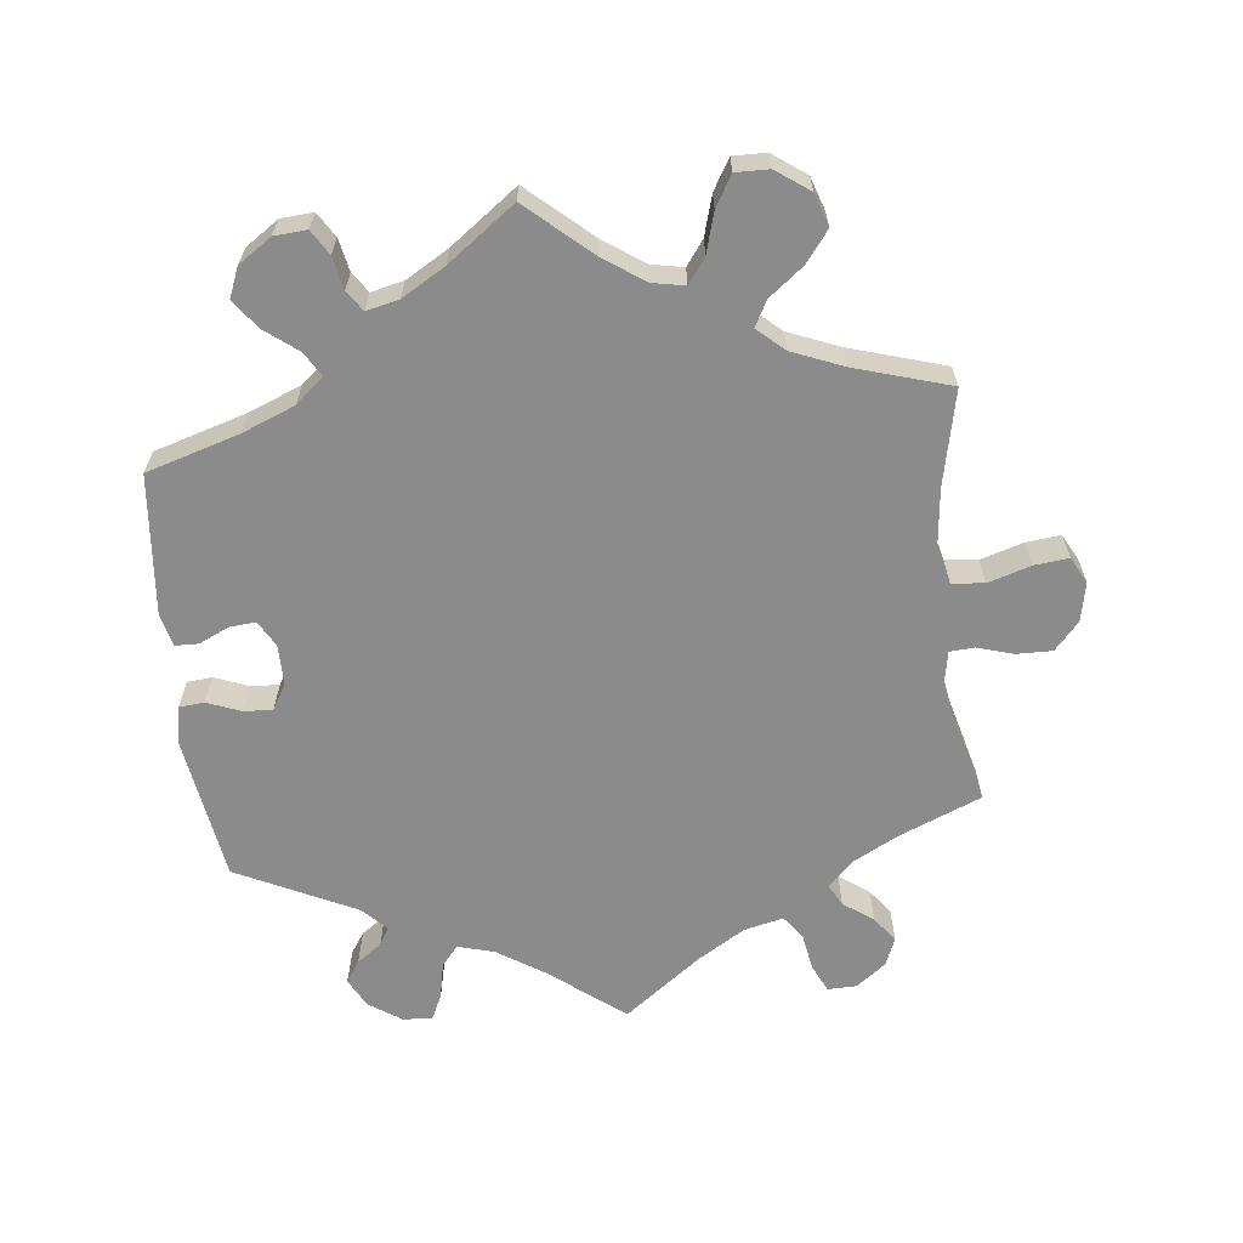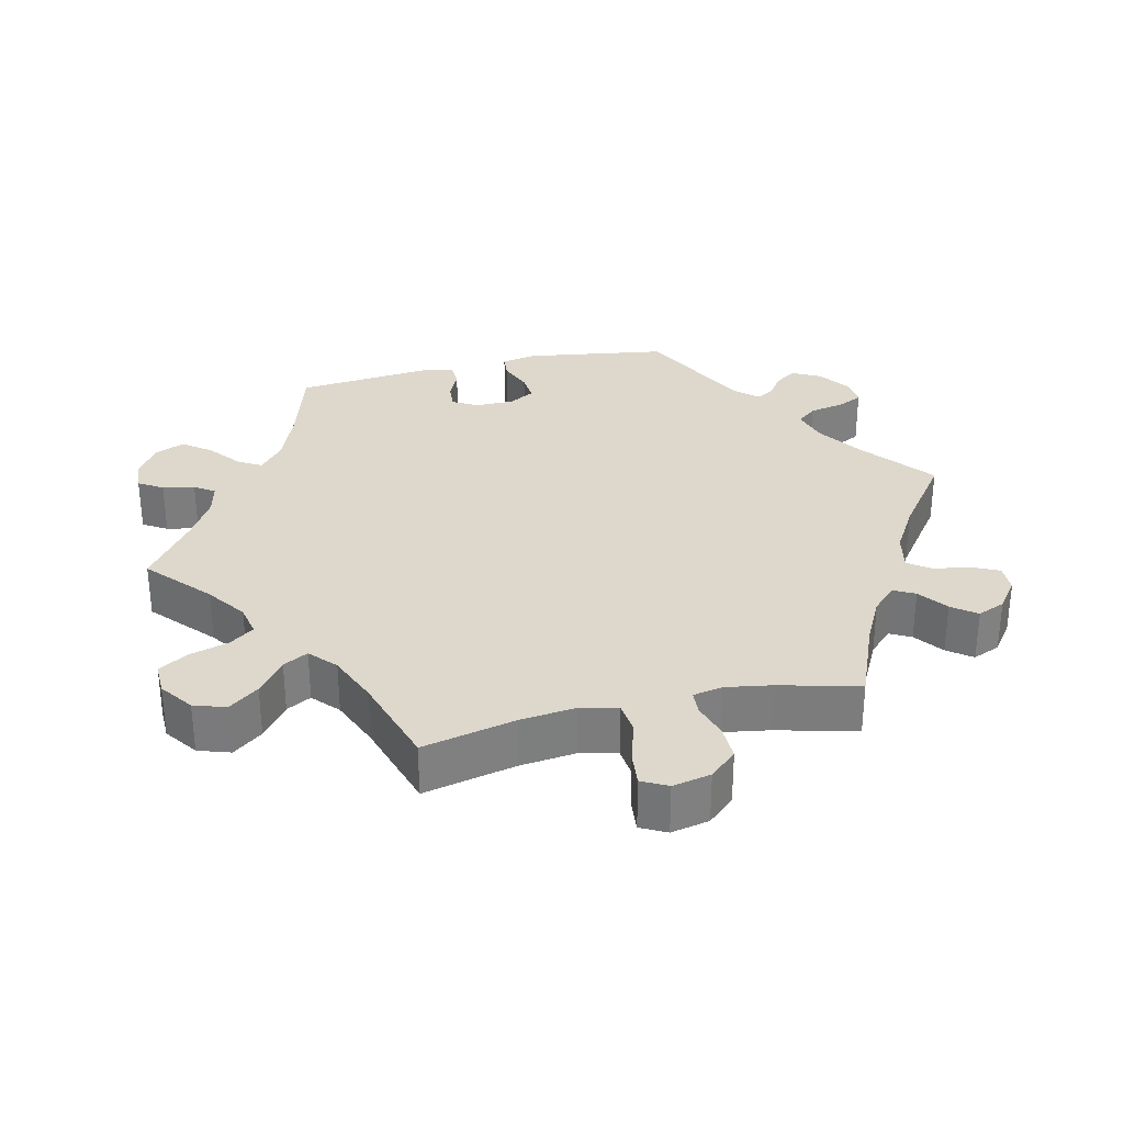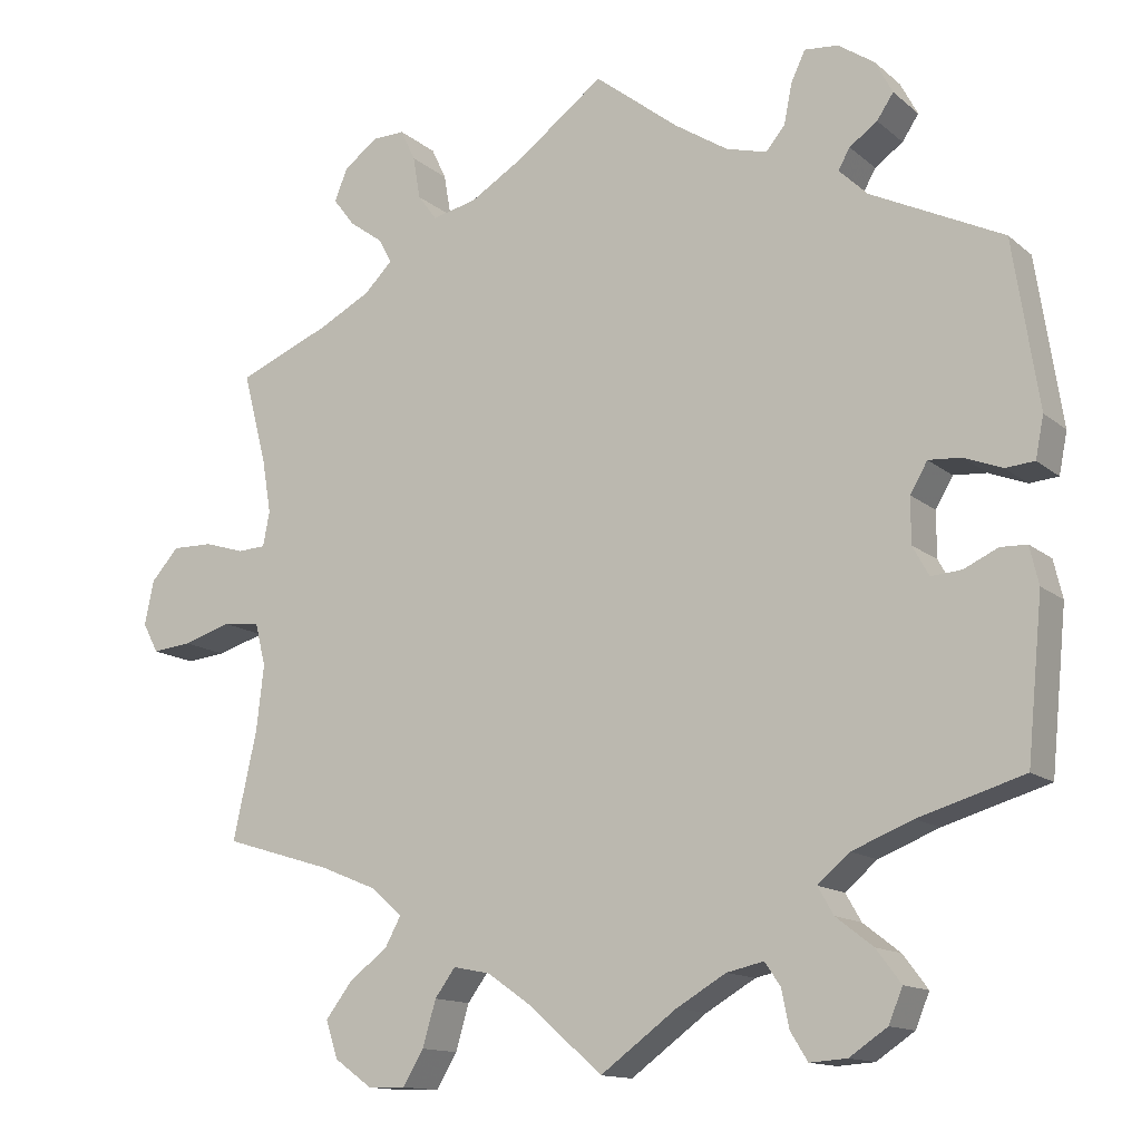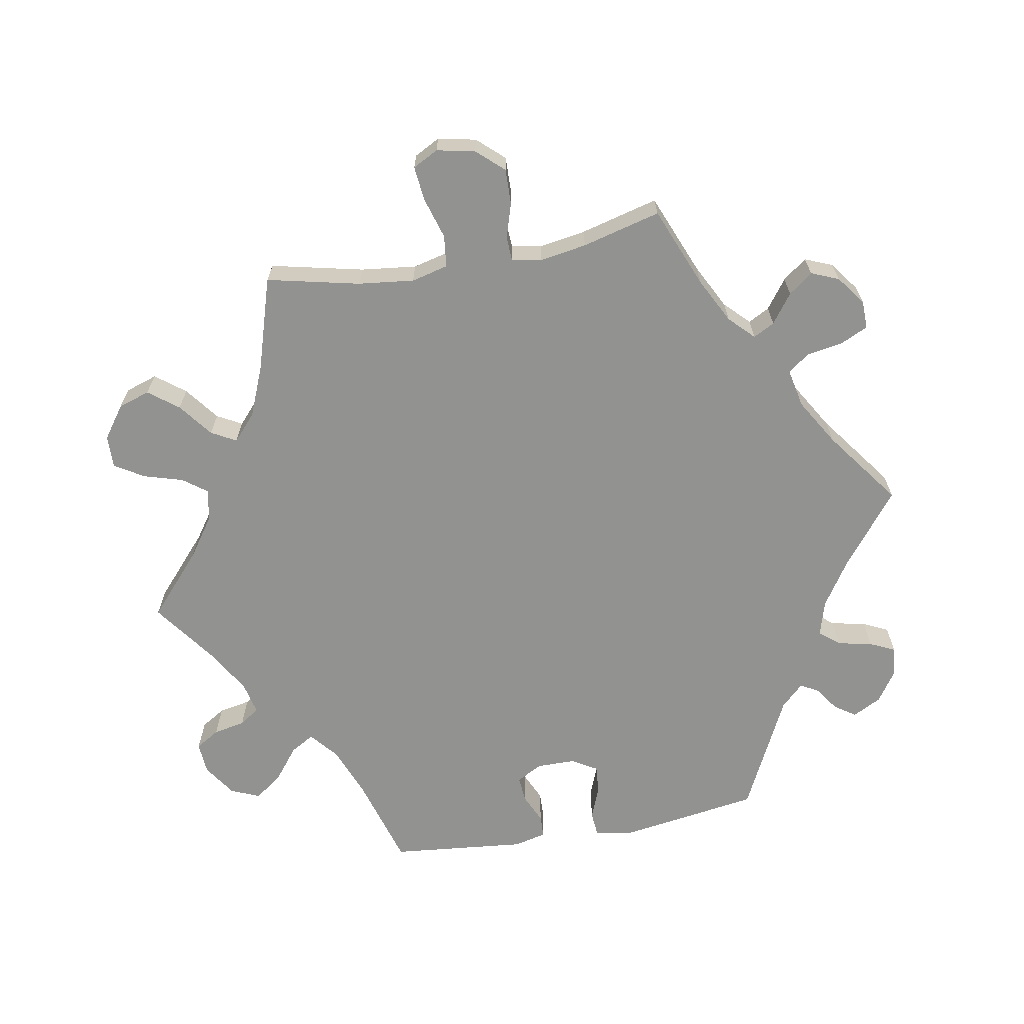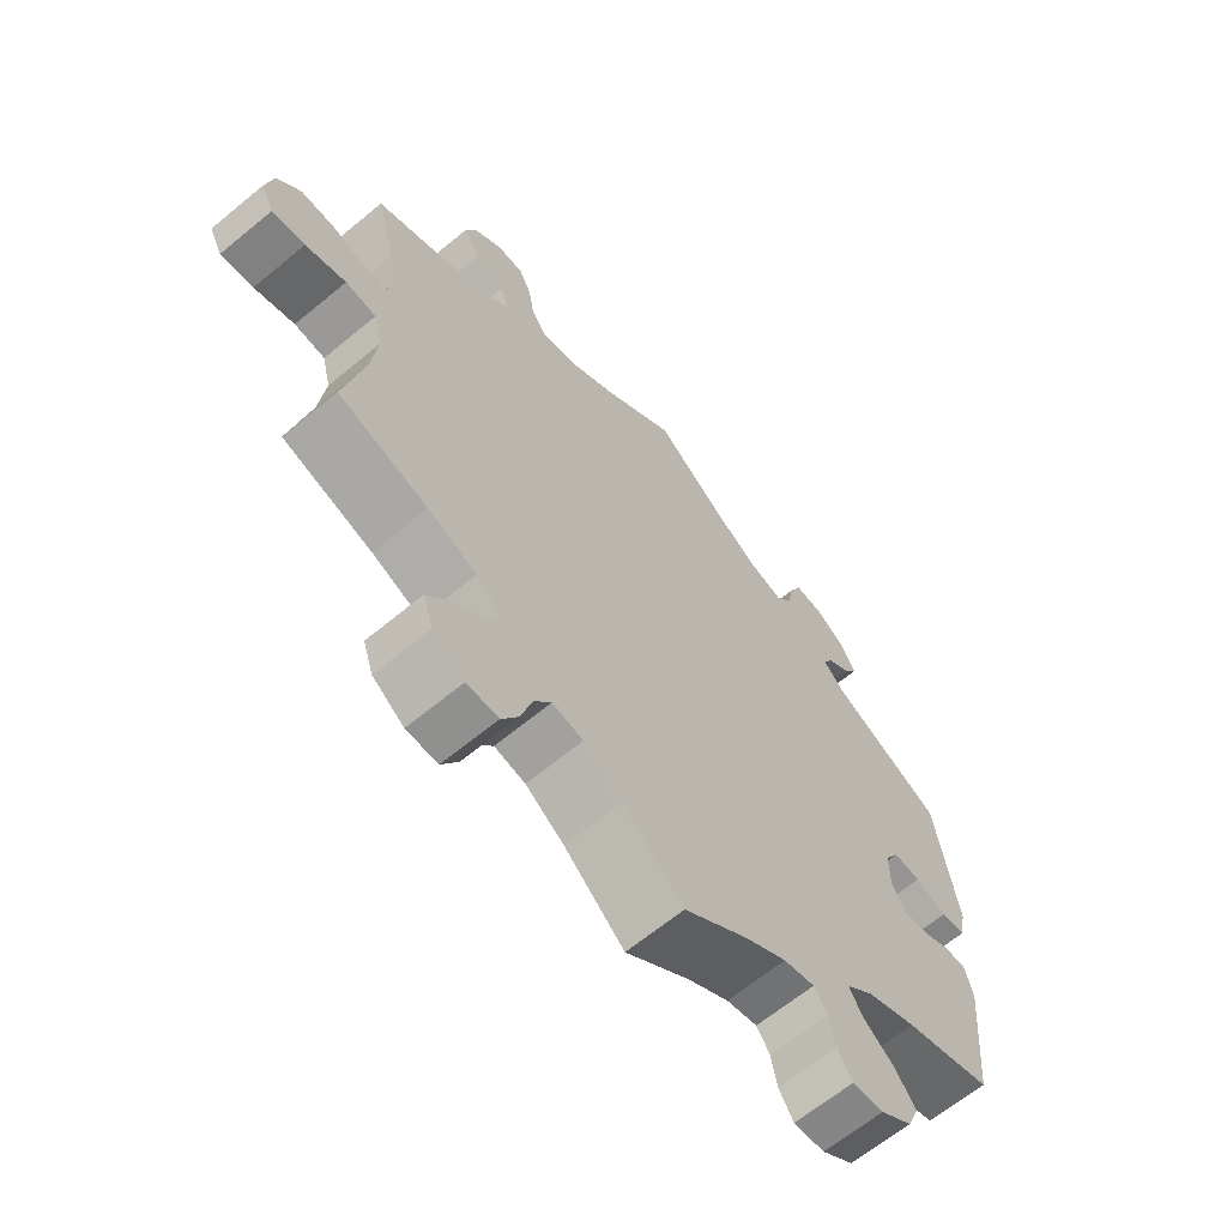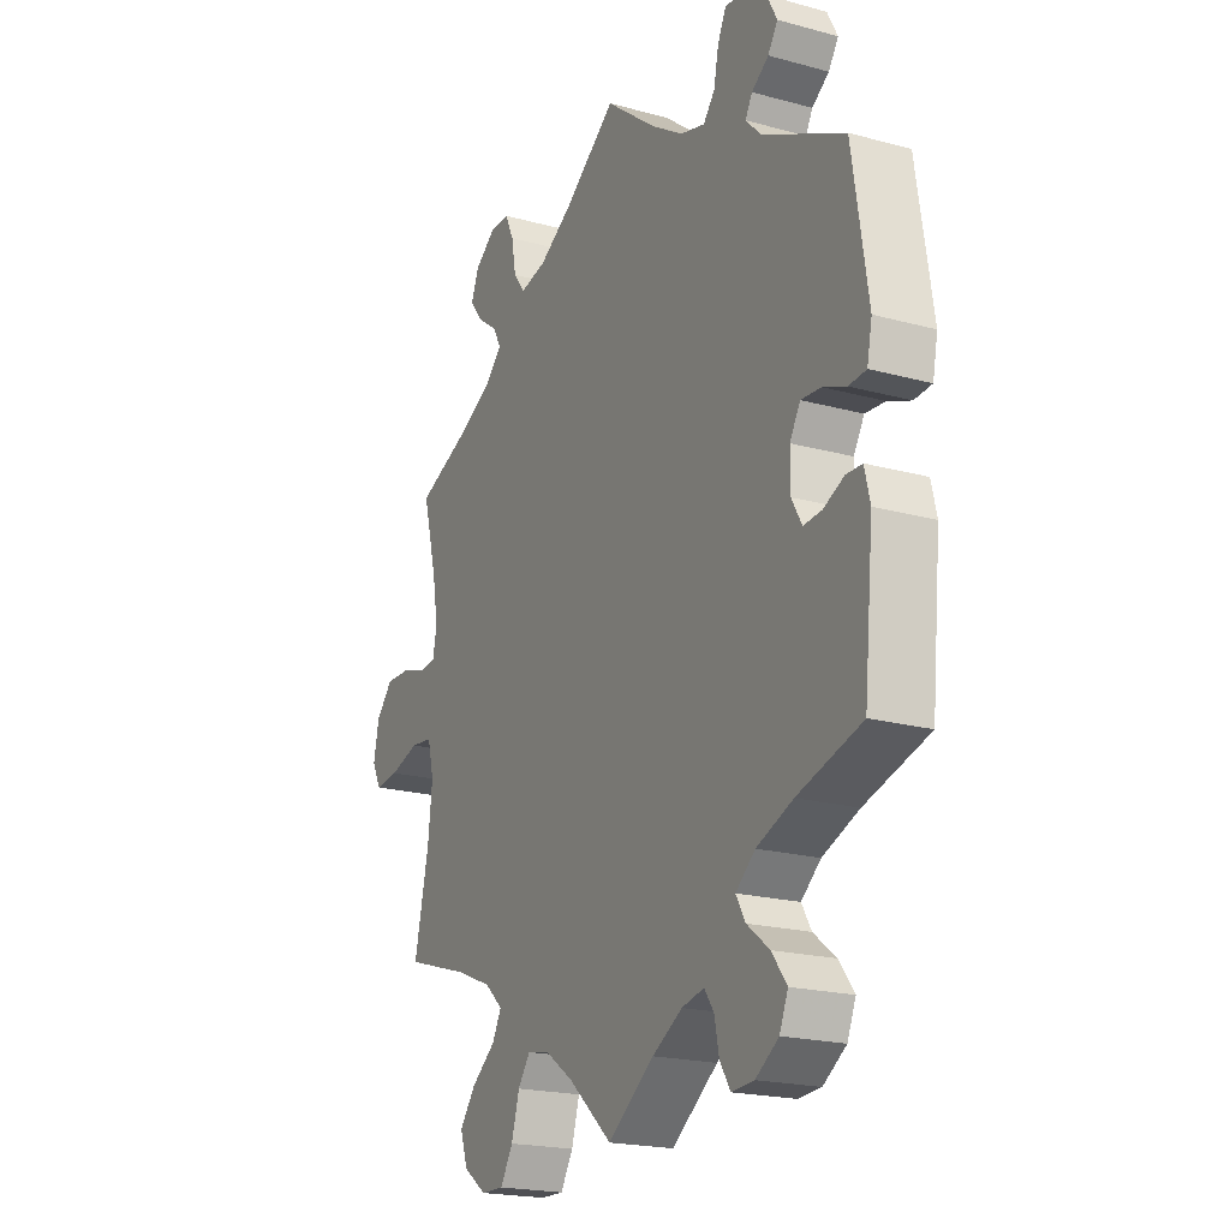
<metadata>
{"format":"obj","ext":"obj","renderer":"f3d","projection":"perspective","resolution":1024,"background":"white","views":[{"elev":-63.8,"azim":-173.5,"up":"+Y"},{"elev":31.1,"azim":-103.3,"up":"+Y"},{"elev":-13.5,"azim":30.0,"up":"+Z"},{"elev":-66.2,"azim":-80.0,"up":"+Y"},{"elev":-64.7,"azim":-50.2,"up":"+Z"},{"elev":-20.2,"azim":63.4,"up":"+Z"}]}
</metadata>
<code>
v -0.472 0.07 -0.158
v -0.463 0.07 -0.079
v -0.476 0.07 -0.027
v -0.521 0.07 -0.022
v -0.58 0.07 -0.04
v -0.628 0.07 -0.045
v -0.647 0.07 -0.009
v -0.636 0.07 0.045
v -0.602 0.07 0.083
v -0.552 0.07 0.082
v -0.503 0.07 0.067
v -0.469 0.07 0.069
v -0.461 0.07 0.111
v -0.472 0.07 0.177
v -0.501 0.07 0.288
v -0.387 0.07 0.335
v -0.324 0.07 0.368
v -0.29 0.07 0.402
v -0.306 0.07 0.432
v -0.347 0.07 0.462
v -0.373 0.07 0.496
v -0.357 0.07 0.535
v -0.316 0.07 0.566
v -0.276 0.07 0.567
v -0.258 0.07 0.529
v -0.249 0.07 0.477
v -0.226 0.07 0.446
v -0.172 0.07 0.458
v -0.106 0.07 0.498
v 0 0.07 0.577
v 0.102 0.07 0.497
v 0.167 0.07 0.455
v 0.217 0.07 0.441
v 0.24 0.07 0.469
v 0.25 0.07 0.518
v 0.267 0.07 0.554
v 0.308 0.07 0.55
v 0.352 0.07 0.52
v 0.373 0.07 0.48
v 0.353 0.07 0.45
v 0.319 0.07 0.426
v 0.305 0.07 0.401
v 0.336 0.07 0.369
v 0.5 0.07 0.289
v 0.531 0.07 0.087
v 0.521 0.07 0.037
v 0.486 0.07 0.034
v 0.44 0.07 0.052
v 0.4 0.07 0.055
v 0.379 0.07 0.019
v 0.379 0.07 -0.036
v 0.399 0.07 -0.072
v 0.436 0.07 -0.069
v 0.477 0.07 -0.05
v 0.509 0.07 -0.051
v 0.52 0.07 -0.097
v 0.501 0.07 -0.289
v 0.373 0.07 -0.327
v 0.3 0.07 -0.356
v 0.261 0.07 -0.389
v 0.28 0.07 -0.422
v 0.325 0.07 -0.457
v 0.355 0.07 -0.497
v 0.338 0.07 -0.538
v 0.292 0.07 -0.569
v 0.247 0.07 -0.572
v 0.226 0.07 -0.538
v 0.217 0.07 -0.493
v 0.198 0.07 -0.465
v 0.153 0.07 -0.475
v 0.093 0.07 -0.51
v 0 0.07 -0.578
v -0.087 0.07 -0.501
v -0.143 0.07 -0.462
v -0.188 0.07 -0.453
v -0.213 0.07 -0.487
v -0.229 0.07 -0.542
v -0.254 0.07 -0.584
v -0.3 0.07 -0.583
v -0.346 0.07 -0.55
v -0.361 0.07 -0.505
v -0.329 0.07 -0.463
v -0.281 0.07 -0.426
v -0.262 0.07 -0.391
v -0.299 0.07 -0.358
v -0.37 0.07 -0.329
v -0.501 0.07 -0.289
v -0.472 0 -0.158
v -0.463 0 -0.079
v -0.476 0 -0.027
v -0.521 0 -0.022
v -0.58 0 -0.04
v -0.628 0 -0.045
v -0.647 0 -0.009
v -0.636 0 0.045
v -0.602 0 0.083
v -0.552 0 0.082
v -0.503 0 0.067
v -0.469 0 0.069
v -0.461 0 0.111
v -0.472 0 0.177
v -0.501 0 0.288
v -0.387 0 0.335
v -0.324 0 0.368
v -0.29 0 0.402
v -0.306 0 0.432
v -0.347 0 0.462
v -0.373 0 0.496
v -0.357 0 0.535
v -0.316 0 0.566
v -0.276 0 0.567
v -0.258 0 0.529
v -0.249 0 0.477
v -0.226 0 0.446
v -0.172 0 0.458
v -0.106 0 0.498
v 0 0 0.577
v 0.102 0 0.497
v 0.167 0 0.455
v 0.217 0 0.441
v 0.24 0 0.469
v 0.25 0 0.518
v 0.267 0 0.554
v 0.308 0 0.55
v 0.352 0 0.52
v 0.373 0 0.48
v 0.353 0 0.45
v 0.319 0 0.426
v 0.305 0 0.401
v 0.336 0 0.369
v 0.5 0 0.289
v 0.531 0 0.087
v 0.521 0 0.037
v 0.486 0 0.034
v 0.44 0 0.052
v 0.4 0 0.055
v 0.379 0 0.019
v 0.379 0 -0.036
v 0.399 0 -0.072
v 0.436 0 -0.069
v 0.477 0 -0.05
v 0.509 0 -0.051
v 0.52 0 -0.097
v 0.501 0 -0.289
v 0.373 0 -0.327
v 0.3 0 -0.356
v 0.261 0 -0.389
v 0.28 0 -0.422
v 0.325 0 -0.457
v 0.355 0 -0.497
v 0.338 0 -0.538
v 0.292 0 -0.569
v 0.247 0 -0.572
v 0.226 0 -0.538
v 0.217 0 -0.493
v 0.198 0 -0.465
v 0.153 0 -0.475
v 0.093 0 -0.51
v 0 0 -0.578
v -0.087 0 -0.501
v -0.143 0 -0.462
v -0.188 0 -0.453
v -0.213 0 -0.487
v -0.229 0 -0.542
v -0.254 0 -0.584
v -0.3 0 -0.583
v -0.346 0 -0.55
v -0.361 0 -0.505
v -0.329 0 -0.463
v -0.281 0 -0.426
v -0.262 0 -0.391
v -0.299 0 -0.358
v -0.37 0 -0.329
v -0.501 0 -0.289
f 86 87 1
f 85 86 1 2
f 84 85 2 3
f 80 81 82 83
f 80 83 84
f 79 80 84
f 76 77 78 79
f 75 76 79 84
f 74 75 84 3
f 71 72 73
f 70 71 73 74
f 69 70 74 3
f 65 66 67 68
f 65 68 69
f 64 65 69
f 61 62 63 64
f 60 61 64 69
f 55 56 57 58
f 53 54 55 58
f 52 53 58 59
f 51 52 59 60
f 45 46 47 48
f 43 44 45 48
f 42 43 48 49
f 38 39 40 41
f 38 41 42
f 37 38 42
f 34 35 36 37
f 33 34 37 42
f 32 33 42 49
f 29 30 31
f 28 29 31 32
f 27 28 32 49
f 23 24 25 26
f 23 26 27
f 22 23 27
f 19 20 21 22
f 18 19 22 27
f 17 18 27 49
f 14 15 16
f 13 14 16 17
f 12 13 17 49
f 8 9 10 11
f 4 5 6 7
f 4 7 8 11
f 51 60 69 3
f 11 12 49 50
f 11 50 51
f 3 4 11 51
f 88 174 173
f 89 88 173 172
f 90 89 172 171
f 170 169 168 167
f 171 170 167
f 171 167 166
f 166 165 164 163
f 171 166 163 162
f 90 171 162 161
f 160 159 158
f 161 160 158 157
f 90 161 157 156
f 155 154 153 152
f 156 155 152
f 156 152 151
f 151 150 149 148
f 156 151 148 147
f 145 144 143 142
f 145 142 141 140
f 146 145 140 139
f 147 146 139 138
f 135 134 133 132
f 135 132 131 130
f 136 135 130 129
f 128 127 126 125
f 129 128 125
f 129 125 124
f 124 123 122 121
f 129 124 121 120
f 136 129 120 119
f 118 117 116
f 119 118 116 115
f 136 119 115 114
f 113 112 111 110
f 114 113 110
f 114 110 109
f 109 108 107 106
f 114 109 106 105
f 136 114 105 104
f 103 102 101
f 104 103 101 100
f 136 104 100 99
f 98 97 96 95
f 94 93 92 91
f 98 95 94 91
f 90 156 147 138
f 137 136 99 98
f 138 137 98
f 138 98 91 90
f 1 88 89 2
f 2 89 90 3
f 3 90 91 4
f 4 91 92 5
f 5 92 93 6
f 6 93 94 7
f 7 94 95 8
f 8 95 96 9
f 9 96 97 10
f 10 97 98 11
f 11 98 99 12
f 12 99 100 13
f 13 100 101 14
f 14 101 102 15
f 15 102 103 16
f 16 103 104 17
f 17 104 105 18
f 18 105 106 19
f 19 106 107 20
f 20 107 108 21
f 21 108 109 22
f 22 109 110 23
f 23 110 111 24
f 24 111 112 25
f 25 112 113 26
f 26 113 114 27
f 27 114 115 28
f 28 115 116 29
f 29 116 117 30
f 30 117 118 31
f 31 118 119 32
f 32 119 120 33
f 33 120 121 34
f 34 121 122 35
f 35 122 123 36
f 36 123 124 37
f 37 124 125 38
f 38 125 126 39
f 39 126 127 40
f 40 127 128 41
f 41 128 129 42
f 42 129 130 43
f 43 130 131 44
f 44 131 132 45
f 45 132 133 46
f 46 133 134 47
f 47 134 135 48
f 48 135 136 49
f 49 136 137 50
f 50 137 138 51
f 51 138 139 52
f 52 139 140 53
f 53 140 141 54
f 54 141 142 55
f 55 142 143 56
f 56 143 144 57
f 57 144 145 58
f 58 145 146 59
f 59 146 147 60
f 60 147 148 61
f 61 148 149 62
f 62 149 150 63
f 63 150 151 64
f 64 151 152 65
f 65 152 153 66
f 66 153 154 67
f 67 154 155 68
f 68 155 156 69
f 69 156 157 70
f 70 157 158 71
f 71 158 159 72
f 72 159 160 73
f 73 160 161 74
f 74 161 162 75
f 75 162 163 76
f 76 163 164 77
f 77 164 165 78
f 78 165 166 79
f 79 166 167 80
f 80 167 168 81
f 81 168 169 82
f 82 169 170 83
f 83 170 171 84
f 84 171 172 85
f 85 172 173 86
f 86 173 174 87
f 87 174 88 1

</code>
